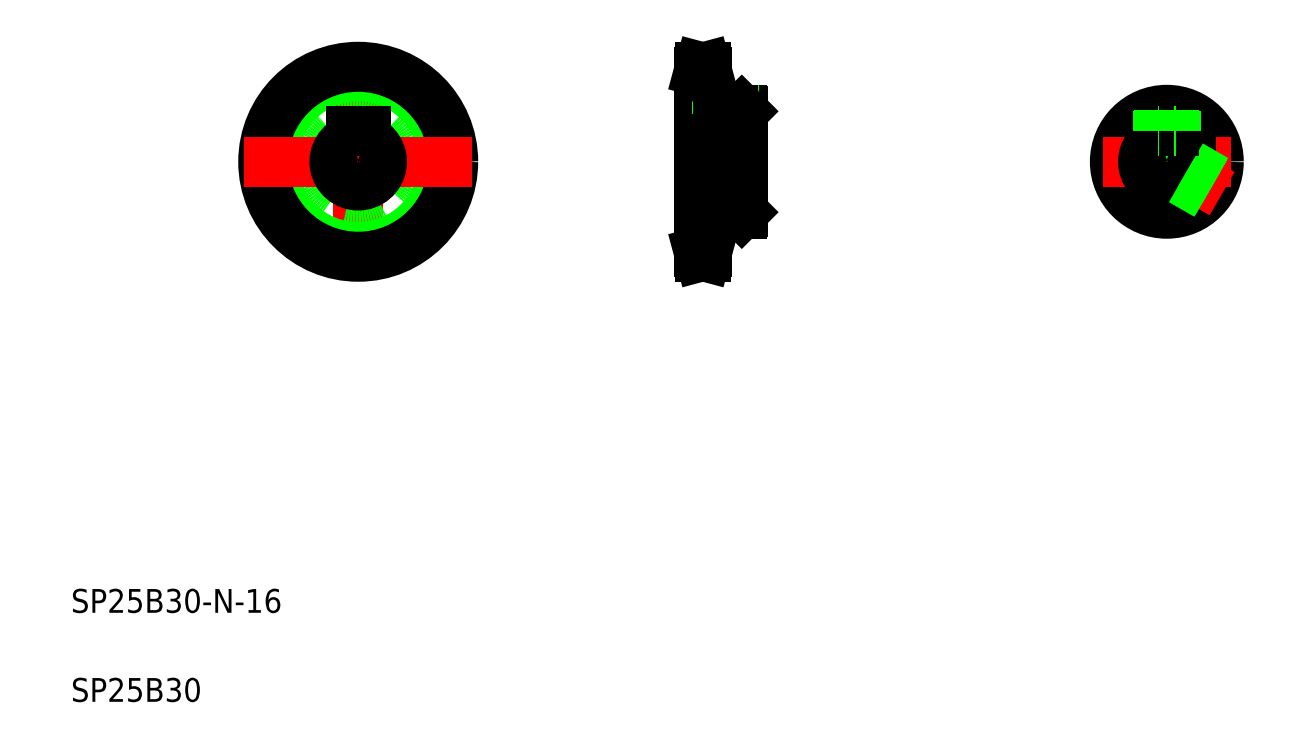
<metadata>
{"format":"dxf","ext":"dxf","renderer":"ezdxf+matplotlib","layout":"modelspace","background":"white","min_lineweight":24,"dpi":150}
</metadata>
<code>
0
SECTION
2
ENTITIES
0
LINE
8
CENTER
10
116.8
20
240.4
30
0
11
116.8
21
163.6
31
0
0
LINE
8
CENTER
10
240.6
20
221.8
30
0
11
240.6
21
209.7
31
0
0
CIRCLE
8
CENTER
10
116.8
20
202
30
0
40
30.38
0
CIRCLE
8
0
10
116.8
20
202
30
0
40
17.5
0
LINE
8
0
10
114.3
20
212.3
30
0
11
114.3
21
209.6
31
0
0
LINE
8
0
10
119.3
20
212.3
30
0
11
119.3
21
209.6
31
0
0
CIRCLE
8
0
10
116.8
20
202
30
0
40
28.75
0
CIRCLE
8
0
10
116.8
20
202
30
0
40
32
0
LINE
8
0
10
246.6
20
219
30
0
11
246.6
21
185
31
0
0
LINE
8
0
10
231.6
20
232.4
30
0
11
231.6
21
171.6
31
0
0
LINE
8
CENTER
10
78.37
20
202
30
0
11
155.2
21
202
31
0
0
TEXT
8
0
10
20
20
50
30
0
40
8
1
SP25B30-N-16
0
ARC
8
0
10
116.8
20
202
30
0
40
8
50
108.2
51
71.79
0
TEXT
8
0
10
20
20
20
30
0
40
8
1
SP25B30
0
LINE
8
CENTER
10
226.6
20
202
30
0
11
251.6
21
202
31
0
0
LINE
8
0
10
234.4
20
184.5
30
0
11
234.4
21
171.6
31
0
0
LINE
8
CENTER
10
228.9
20
171.6
30
0
11
236.8
21
171.6
31
0
0
LINE
8
0
10
231.6
20
173.2
30
0
11
234.4
21
173.2
31
0
0
LINE
8
0
10
232
20
170
30
0
11
233.9
21
170
31
0
0
LINE
8
0
10
231.6
20
171.6
30
0
11
232
21
170
31
0
0
LINE
8
0
10
233.9
20
170
30
0
11
234.4
21
171.6
31
0
0
LINE
8
0
10
234.4
20
184.5
30
0
11
246.1
21
184.5
31
0
0
LINE
8
0
10
234.4
20
181.3
30
0
11
234.4
21
181.3
31
0
0
LINE
8
0
10
234.4
20
178
30
0
11
234.4
21
178
31
0
0
LINE
8
0
10
246.1
20
184.5
30
0
11
246.6
21
185
31
0
0
LINE
8
0
10
231.6
20
194
30
0
11
246.6
21
194
31
0
0
LINE
8
0
10
114.3
20
212.3
30
0
11
119.3
21
212.3
31
0
0
LINE
8
0
10
234.4
20
232.4
30
0
11
234.4
21
219.5
31
0
0
LINE
8
0
10
234.4
20
219.5
30
0
11
246.1
21
219.5
31
0
0
LINE
8
0
10
231.6
20
212.3
30
0
11
246.6
21
212.3
31
0
0
LINE
8
0
10
237.6
20
219.5
30
0
11
237.6
21
212.3
31
0
0
LINE
8
0
10
238.1
20
219.5
30
0
11
238.1
21
212.3
31
0
0
LINE
8
0
10
243.6
20
219.5
30
0
11
243.6
21
212.3
31
0
0
LINE
8
0
10
243.1
20
219.5
30
0
11
243.1
21
212.3
31
0
0
LINE
8
0
10
246.1
20
219.5
30
0
11
246.6
21
219
31
0
0
LINE
8
CENTER
10
228.9
20
232.4
30
0
11
236.8
21
232.4
31
0
0
LINE
8
0
10
232
20
234
30
0
11
233.9
21
234
31
0
0
LINE
8
0
10
231.6
20
230.7
30
0
11
234.4
21
230.7
31
0
0
LINE
8
0
10
231.6
20
232.4
30
0
11
232
21
234
31
0
0
LINE
8
0
10
233.9
20
234
30
0
11
234.4
21
232.4
31
0
0
LINE
8
CENTER
10
389.3
20
223.5
30
0
11
389.3
21
180.5
31
0
0
CIRCLE
8
0
10
389.3
20
202
30
0
40
17.5
0
LINE
8
0
10
386.8
20
209.6
30
0
11
386.8
21
212.3
31
0
0
LINE
8
0
10
391.8
20
209.6
30
0
11
391.8
21
212.3
31
0
0
LINE
8
CENTER
10
367.8
20
202
30
0
11
410.8
21
202
31
0
0
LINE
8
CENTER
10
407.9
20
191.2
30
0
11
389.3
21
202
31
0
0
ARC
8
0
10
389.3
20
202
30
0
40
8
50
74.04
51
106
0
ARC
8
0
10
389.3
20
202
30
0
40
8
50
108.2
51
71.79
0
LINE
8
0
10
402.7
20
190.8
30
0
11
394.2
21
195.7
31
0
0
LINE
8
0
10
403
20
191.2
30
0
11
394.6
21
196
31
0
0
LINE
8
0
10
405.7
20
196
30
0
11
397.2
21
200.9
31
0
0
LINE
8
0
10
405.5
20
195.5
30
0
11
397.1
21
200.3
31
0
0
LINE
8
0
10
386.8
20
212.3
30
0
11
391.8
21
212.3
31
0
0
LINE
8
0
10
386.3
20
212.3
30
0
11
386.3
21
219.2
31
0
0
LINE
8
0
10
386.8
20
212.3
30
0
11
386.8
21
219.3
31
0
0
LINE
8
0
10
386.3
20
212.3
30
0
11
386.8
21
212.3
31
0
0
LINE
8
0
10
392.3
20
212.3
30
0
11
392.3
21
219.2
31
0
0
LINE
8
0
10
391.8
20
212.3
30
0
11
391.8
21
219.3
31
0
0
LINE
8
0
10
392.3
20
212.3
30
0
11
391.8
21
212.3
31
0
0
LINE
8
0
10
231.6
20
209.6
30
0
11
246.6
21
209.6
31
0
0
ENDSEC
0
EOF

</code>
